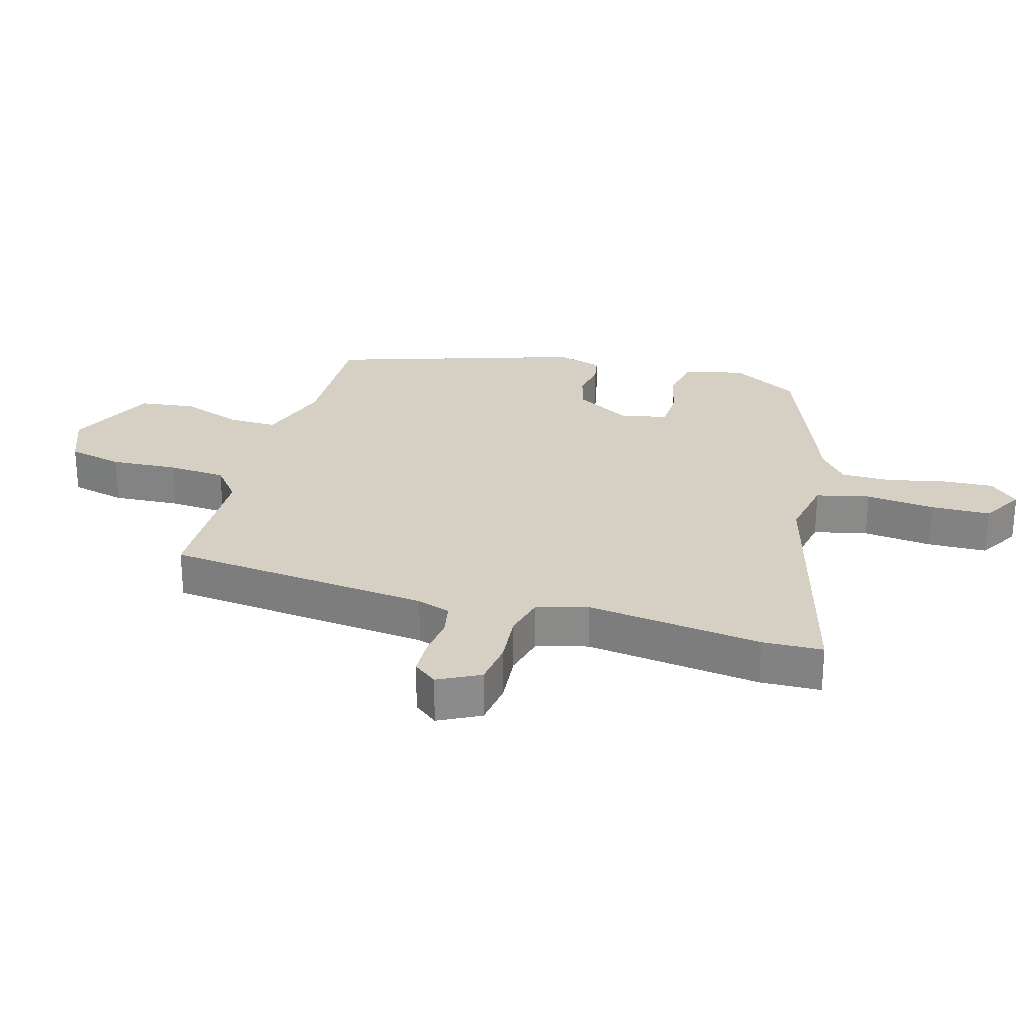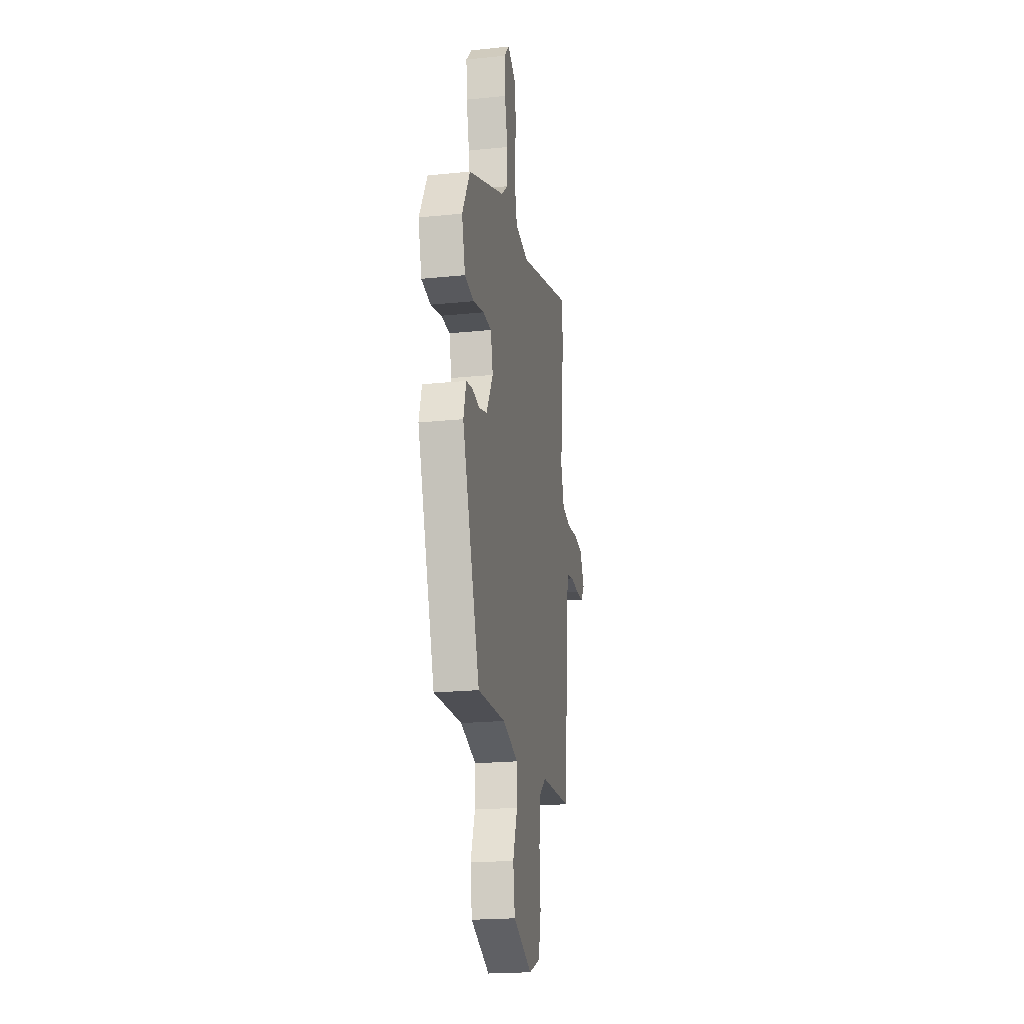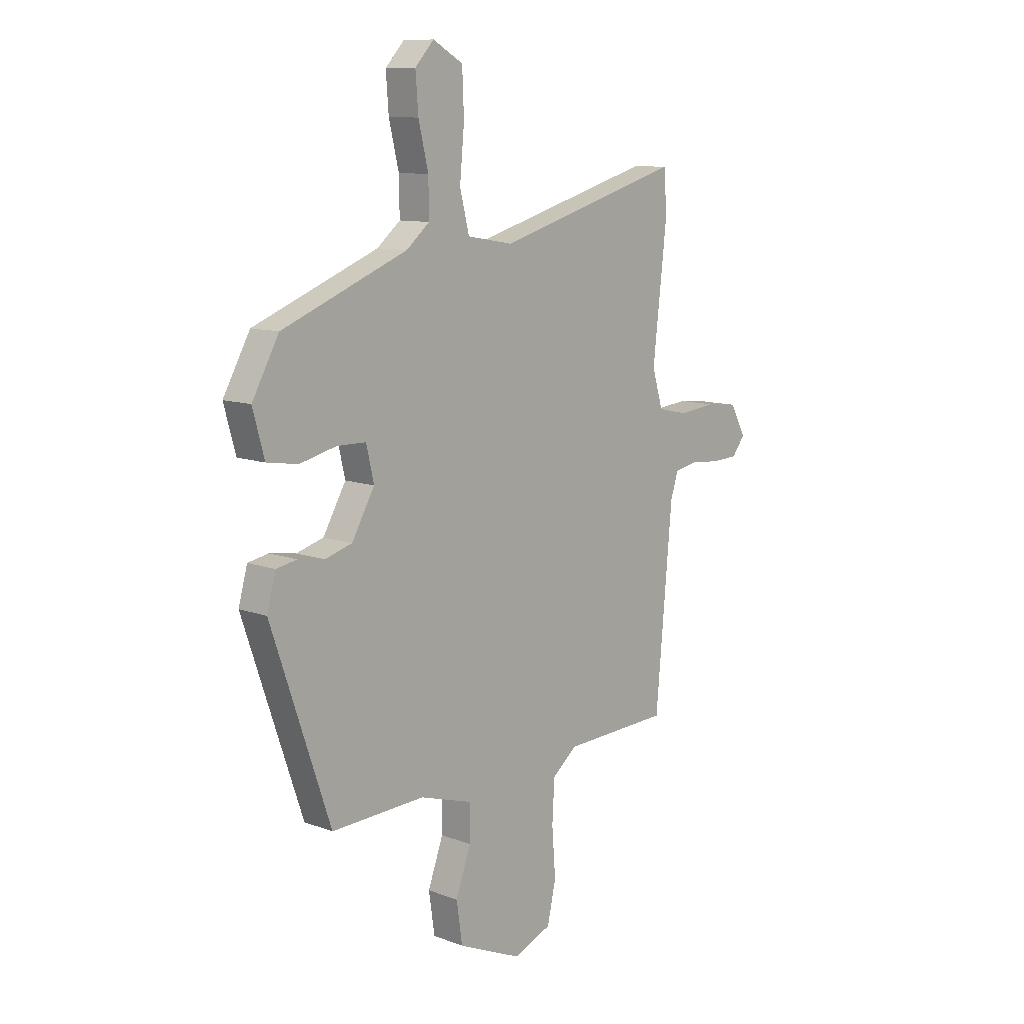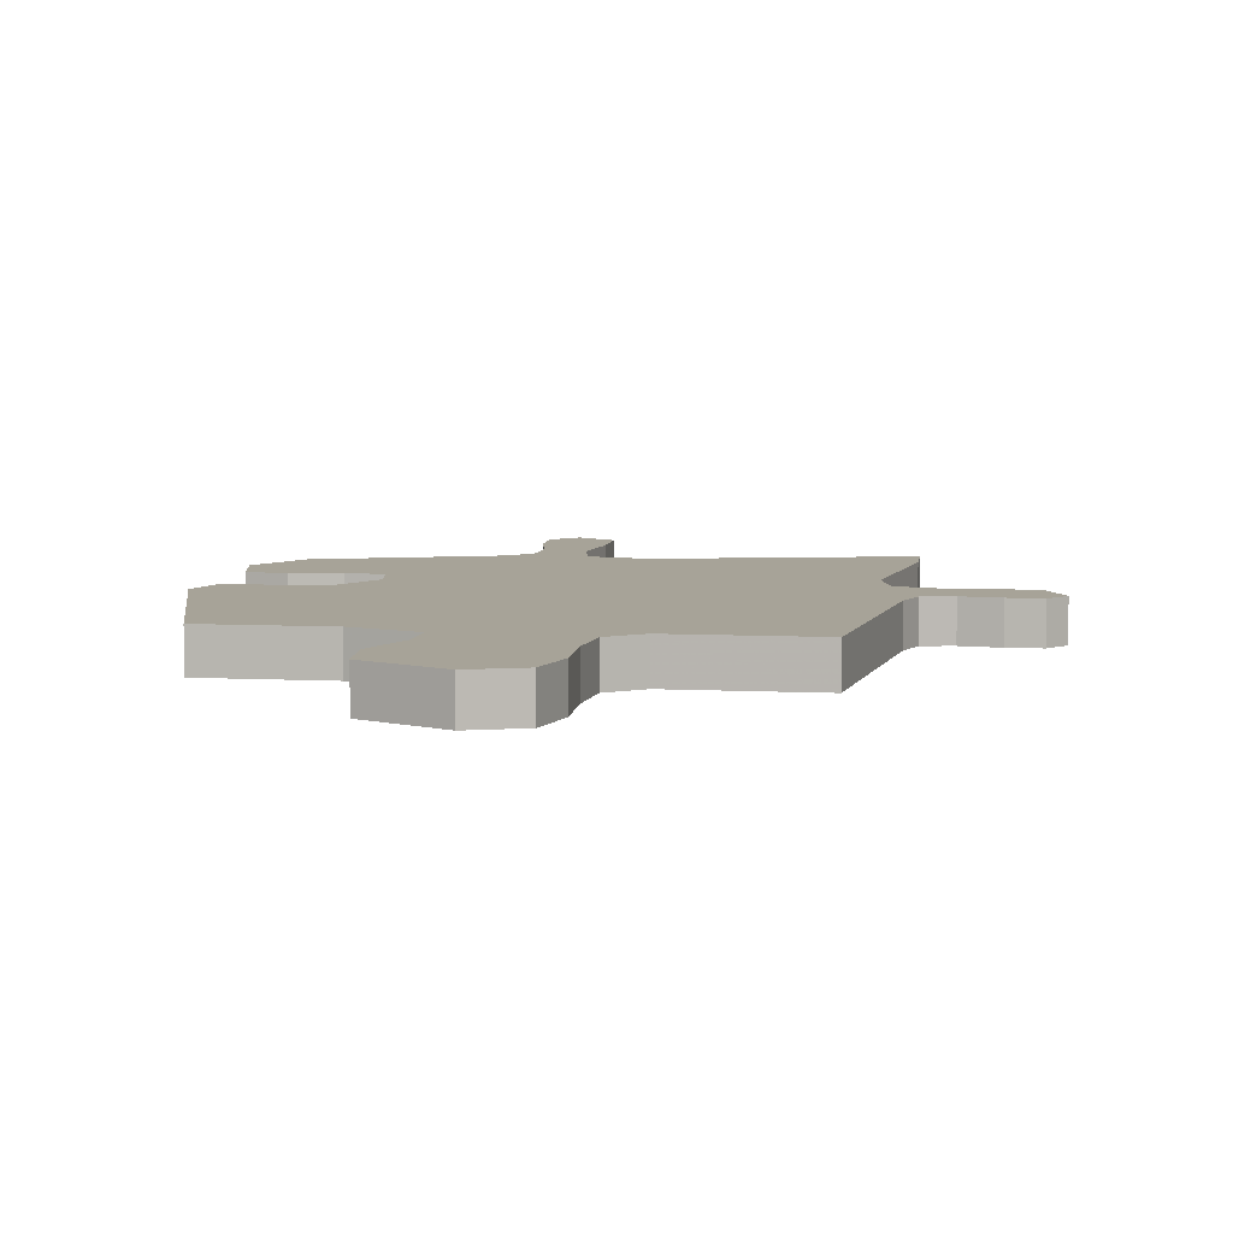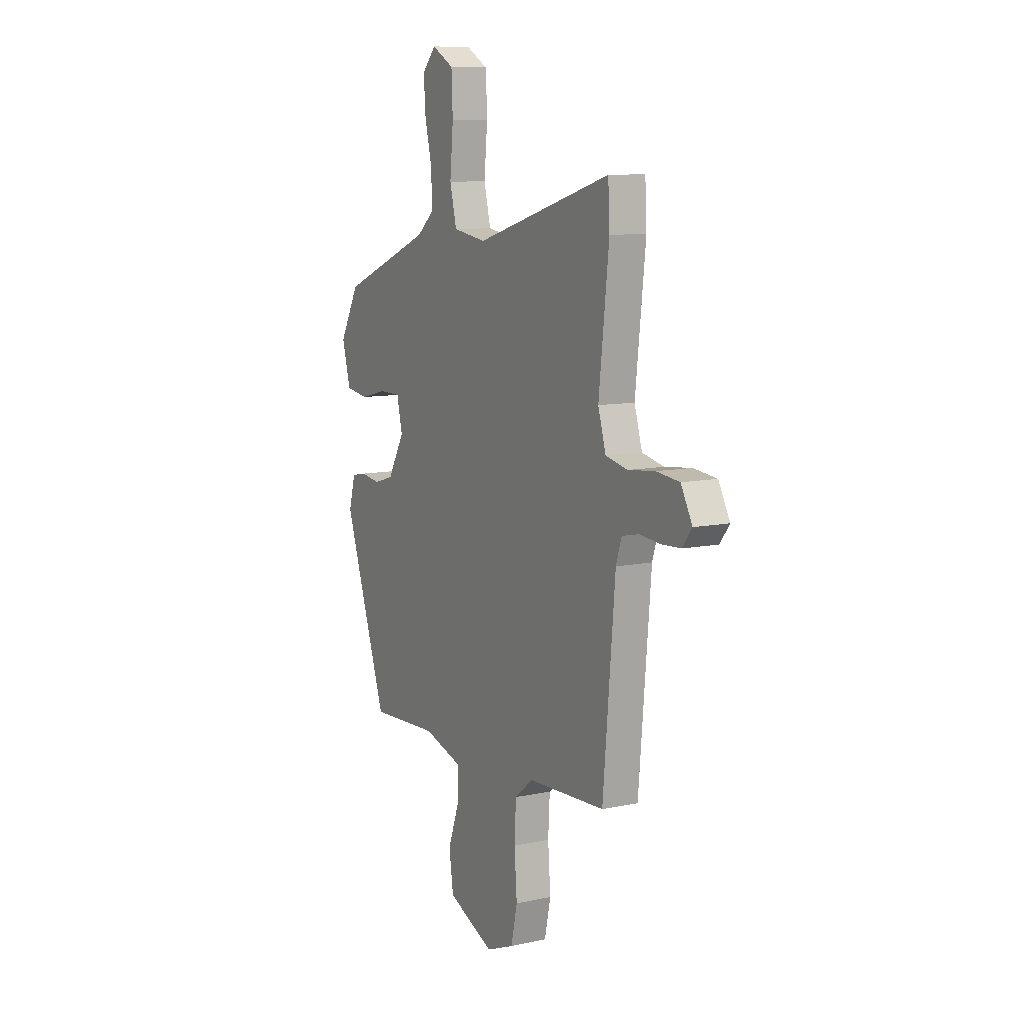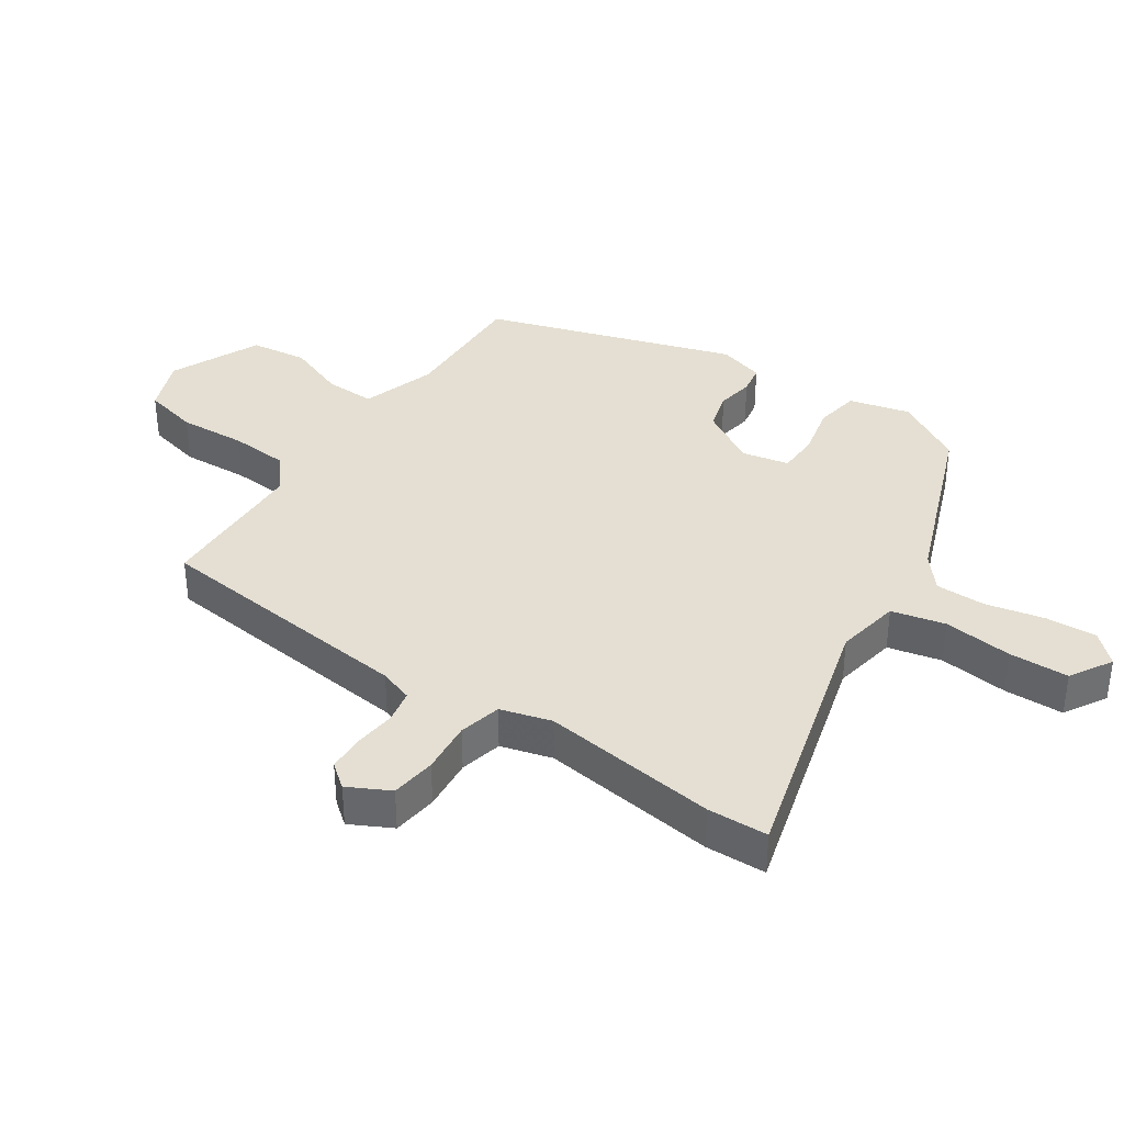
<metadata>
{"format":"obj","ext":"obj","renderer":"f3d","projection":"perspective","resolution":1024,"background":"white","views":[{"elev":26.3,"azim":-73.1,"up":"+Y"},{"elev":-21.1,"azim":100.3,"up":"+Z"},{"elev":10.5,"azim":133.1,"up":"+Z"},{"elev":6.8,"azim":-168.9,"up":"+Y"},{"elev":9.6,"azim":-119.2,"up":"+Z"},{"elev":37.1,"azim":-55.0,"up":"+Y"}]}
</metadata>
<code>
v 0.453 0.07 0.354
v 0.513 0.07 0.245
v 0.487 0.07 0.15
v 0.417 0.07 0.139
v 0.335 0.07 0.159
v 0.27 0.07 0.158
v 0.253 0.07 0.084
v 0.304 0.07 -0.006
v 0.365 0.07 -0.024
v 0.424 0.07 -0.015
v 0.47 0.07 -0.024
v 0.49 0.07 -0.097
v 0.357 0.07 -0.488
v 0.147 0.07 -0.478
v 0.029 0.07 -0.514
v 0.029 0.07 -0.592
v 0.063 0.07 -0.687
v 0.05 0.07 -0.777
v -0.093 0.07 -0.839
v -0.179 0.07 -0.804
v -0.198 0.07 -0.717
v -0.19 0.07 -0.611
v -0.195 0.07 -0.519
v -0.251 0.07 -0.473
v -0.49 0.07 -0.462
v -0.527 0.07 -0.042
v -0.544 0.07 0.011
v -0.596 0.07 0.022
v -0.662 0.07 0.016
v -0.72 0.07 0.019
v -0.749 0.07 0.057
v -0.714 0.07 0.122
v -0.643 0.07 0.13
v -0.56 0.07 0.121
v -0.493 0.07 0.136
v -0.469 0.07 0.216
v -0.5 0.07 0.493
v -0.495 0.07 0.588
v -0.076 0.07 0.466
v 0.026 0.07 0.483
v 0.047 0.07 0.567
v 0.037 0.07 0.676
v 0.041 0.07 0.77
v 0.108 0.07 0.808
v 0.15 0.07 0.762
v 0.144 0.07 0.682
v 0.122 0.07 0.59
v 0.121 0.07 0.511
v 0.173 0.07 0.467
v 0.453 0 0.354
v 0.513 0 0.245
v 0.487 0 0.15
v 0.417 0 0.139
v 0.335 0 0.159
v 0.27 0 0.158
v 0.253 0 0.084
v 0.304 0 -0.006
v 0.365 0 -0.024
v 0.424 0 -0.015
v 0.47 0 -0.024
v 0.49 0 -0.097
v 0.357 0 -0.488
v 0.147 0 -0.478
v 0.029 0 -0.514
v 0.029 0 -0.592
v 0.063 0 -0.687
v 0.05 0 -0.777
v -0.093 0 -0.839
v -0.179 0 -0.804
v -0.198 0 -0.717
v -0.19 0 -0.611
v -0.195 0 -0.519
v -0.251 0 -0.473
v -0.49 0 -0.462
v -0.527 0 -0.042
v -0.544 0 0.011
v -0.596 0 0.022
v -0.662 0 0.016
v -0.72 0 0.019
v -0.749 0 0.057
v -0.714 0 0.122
v -0.643 0 0.13
v -0.56 0 0.121
v -0.493 0 0.136
v -0.469 0 0.216
v -0.5 0 0.493
v -0.495 0 0.588
v -0.076 0 0.466
v 0.026 0 0.483
v 0.047 0 0.567
v 0.037 0 0.676
v 0.041 0 0.77
v 0.108 0 0.808
v 0.15 0 0.762
v 0.144 0 0.682
v 0.122 0 0.59
v 0.121 0 0.511
v 0.173 0 0.467
f 45 46 47
f 44 45 47
f 43 44 47
f 42 43 47
f 41 42 47
f 40 41 47 48
f 36 37 38 39
f 35 36 39 40
f 32 33 34
f 31 32 34
f 30 31 34
f 29 30 34
f 28 29 34
f 27 28 34 35
f 40 48 49
f 35 40 49
f 27 35 49
f 26 27 49
f 20 21 22
f 19 20 22
f 18 19 22
f 17 18 22
f 16 17 22
f 15 16 22 23
f 14 15 23 24
f 12 13 14
f 11 12 14
f 10 11 14
f 9 10 14
f 24 25 26
f 14 24 26
f 9 14 26
f 8 9 26
f 3 4 5
f 2 3 5
f 1 2 5
f 49 1 5
f 49 5 6
f 26 49 6 7
f 7 8 26
f 96 95 94
f 96 94 93
f 96 93 92
f 96 92 91
f 96 91 90
f 97 96 90 89
f 88 87 86 85
f 89 88 85 84
f 83 82 81
f 83 81 80
f 83 80 79
f 83 79 78
f 83 78 77
f 84 83 77 76
f 98 97 89
f 98 89 84
f 98 84 76
f 98 76 75
f 71 70 69
f 71 69 68
f 71 68 67
f 71 67 66
f 71 66 65
f 72 71 65 64
f 73 72 64 63
f 63 62 61
f 63 61 60
f 63 60 59
f 63 59 58
f 75 74 73
f 75 73 63
f 75 63 58
f 75 58 57
f 54 53 52
f 54 52 51
f 54 51 50
f 54 50 98
f 55 54 98
f 56 55 98 75
f 75 57 56
f 1 50 51 2
f 2 51 52 3
f 3 52 53 4
f 4 53 54 5
f 5 54 55 6
f 6 55 56 7
f 7 56 57 8
f 8 57 58 9
f 9 58 59 10
f 10 59 60 11
f 11 60 61 12
f 12 61 62 13
f 13 62 63 14
f 14 63 64 15
f 15 64 65 16
f 16 65 66 17
f 17 66 67 18
f 18 67 68 19
f 19 68 69 20
f 20 69 70 21
f 21 70 71 22
f 22 71 72 23
f 23 72 73 24
f 24 73 74 25
f 25 74 75 26
f 26 75 76 27
f 27 76 77 28
f 28 77 78 29
f 29 78 79 30
f 30 79 80 31
f 31 80 81 32
f 32 81 82 33
f 33 82 83 34
f 34 83 84 35
f 35 84 85 36
f 36 85 86 37
f 37 86 87 38
f 38 87 88 39
f 39 88 89 40
f 40 89 90 41
f 41 90 91 42
f 42 91 92 43
f 43 92 93 44
f 44 93 94 45
f 45 94 95 46
f 46 95 96 47
f 47 96 97 48
f 48 97 98 49
f 49 98 50 1

</code>
